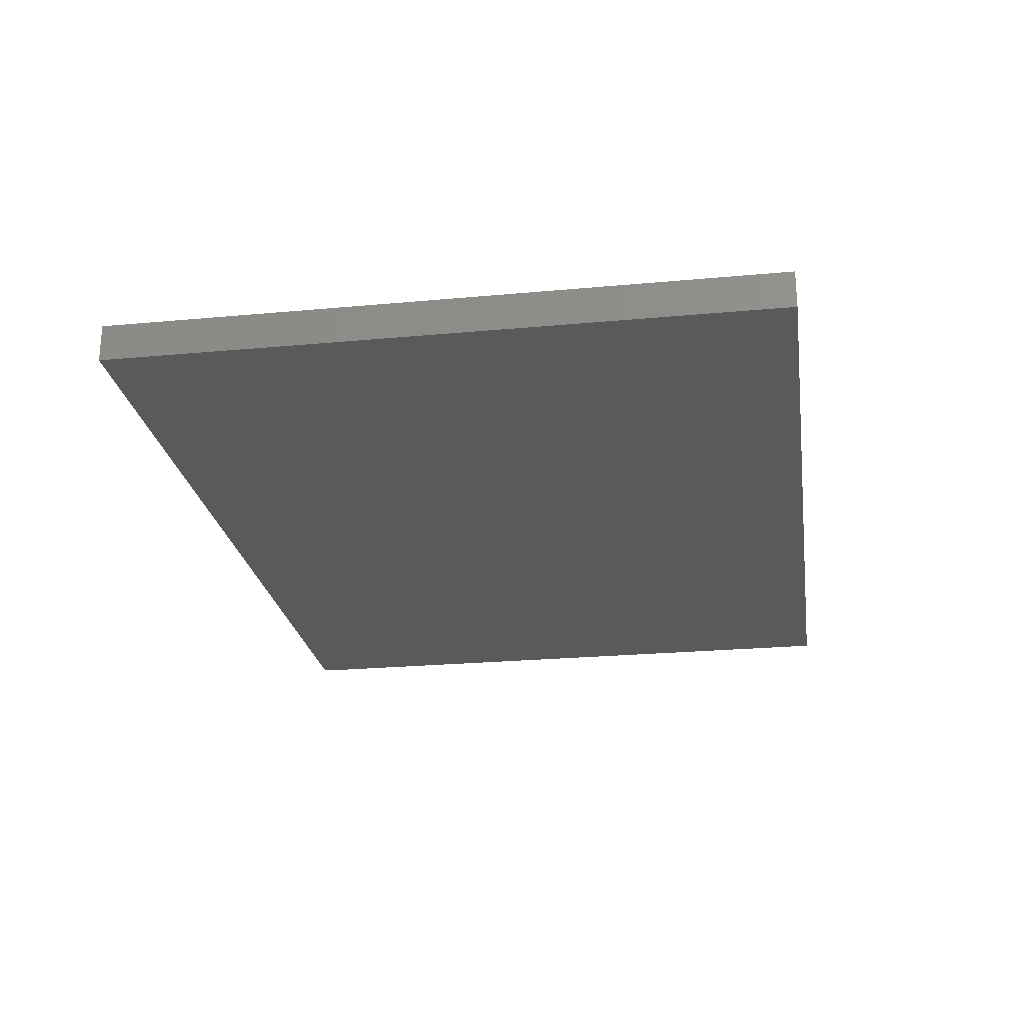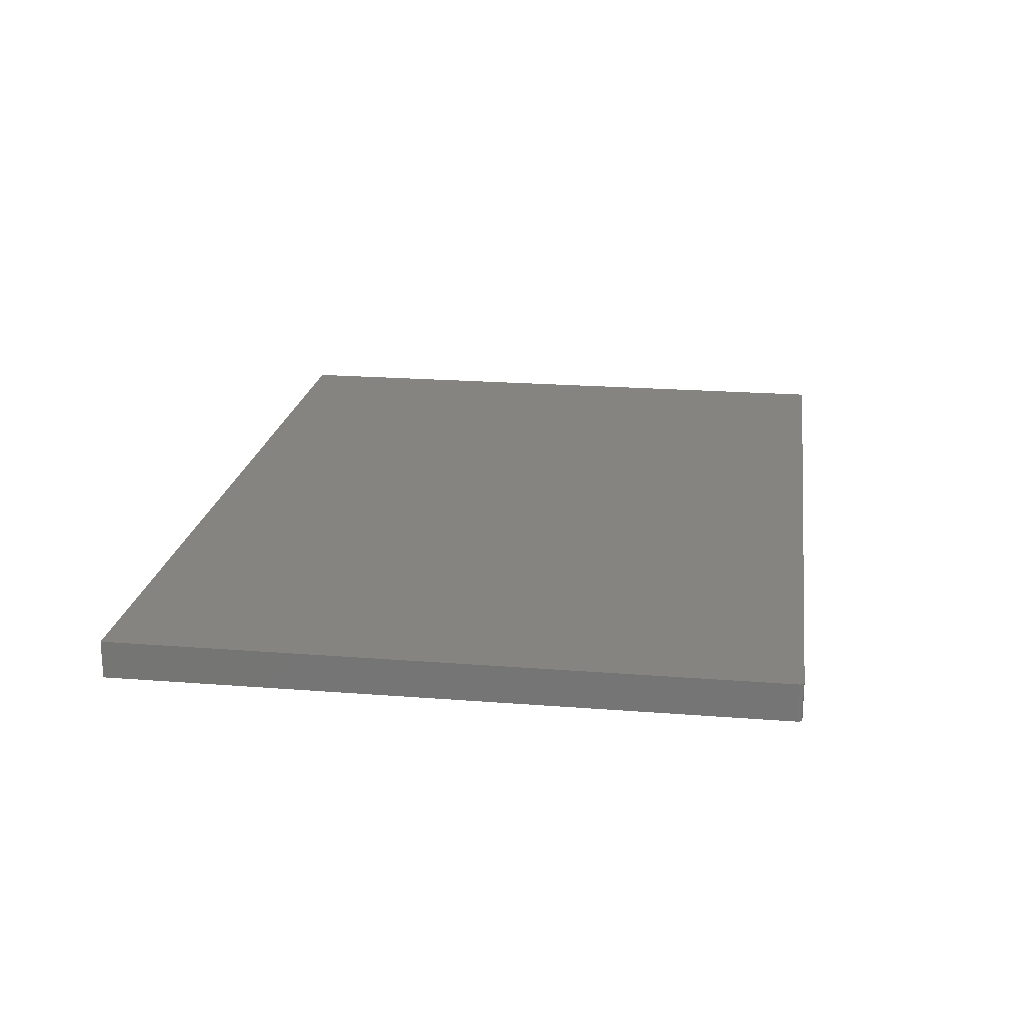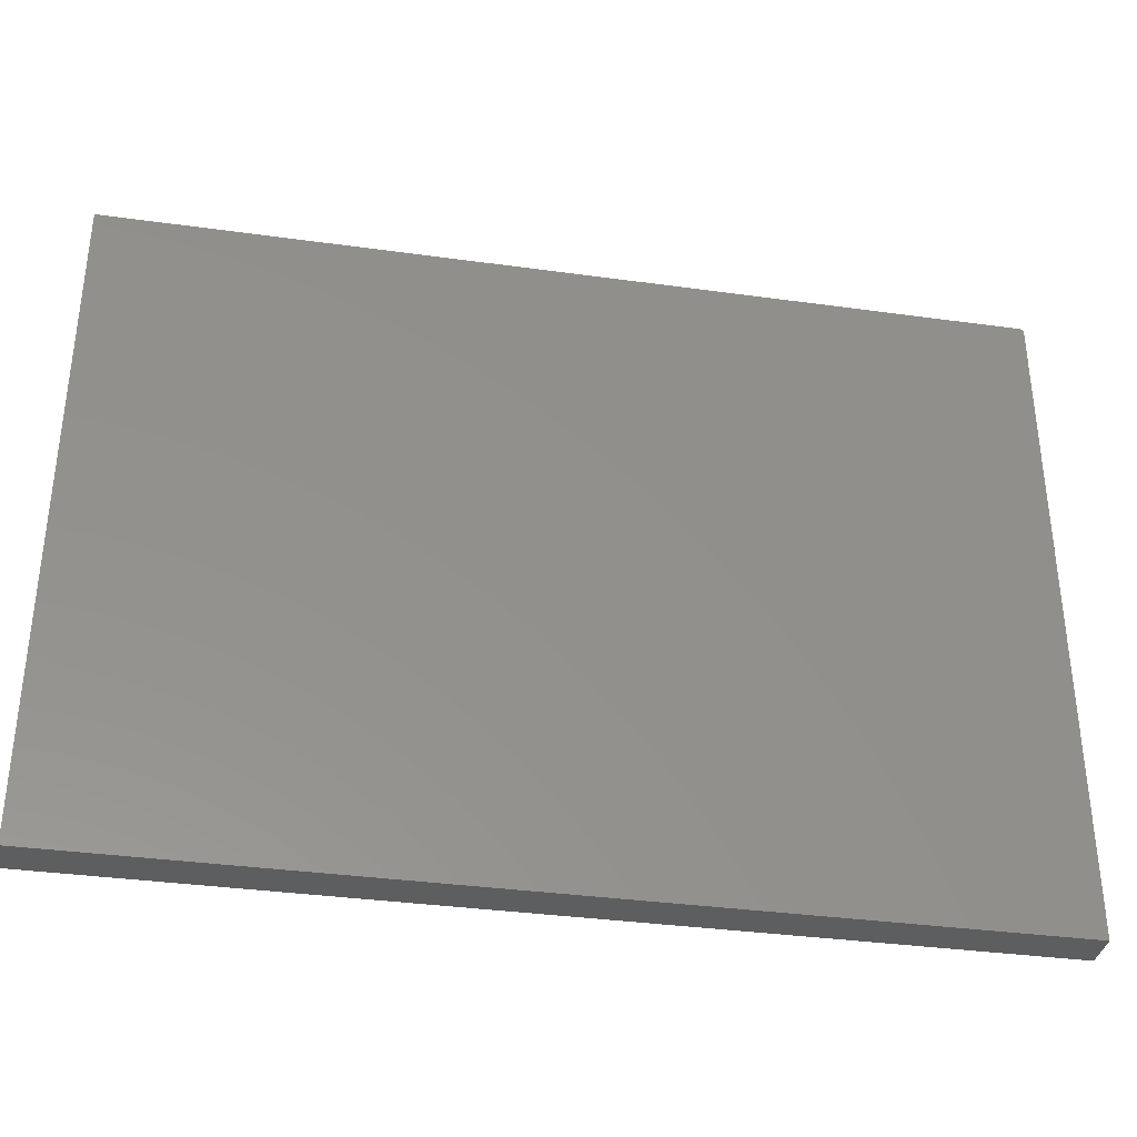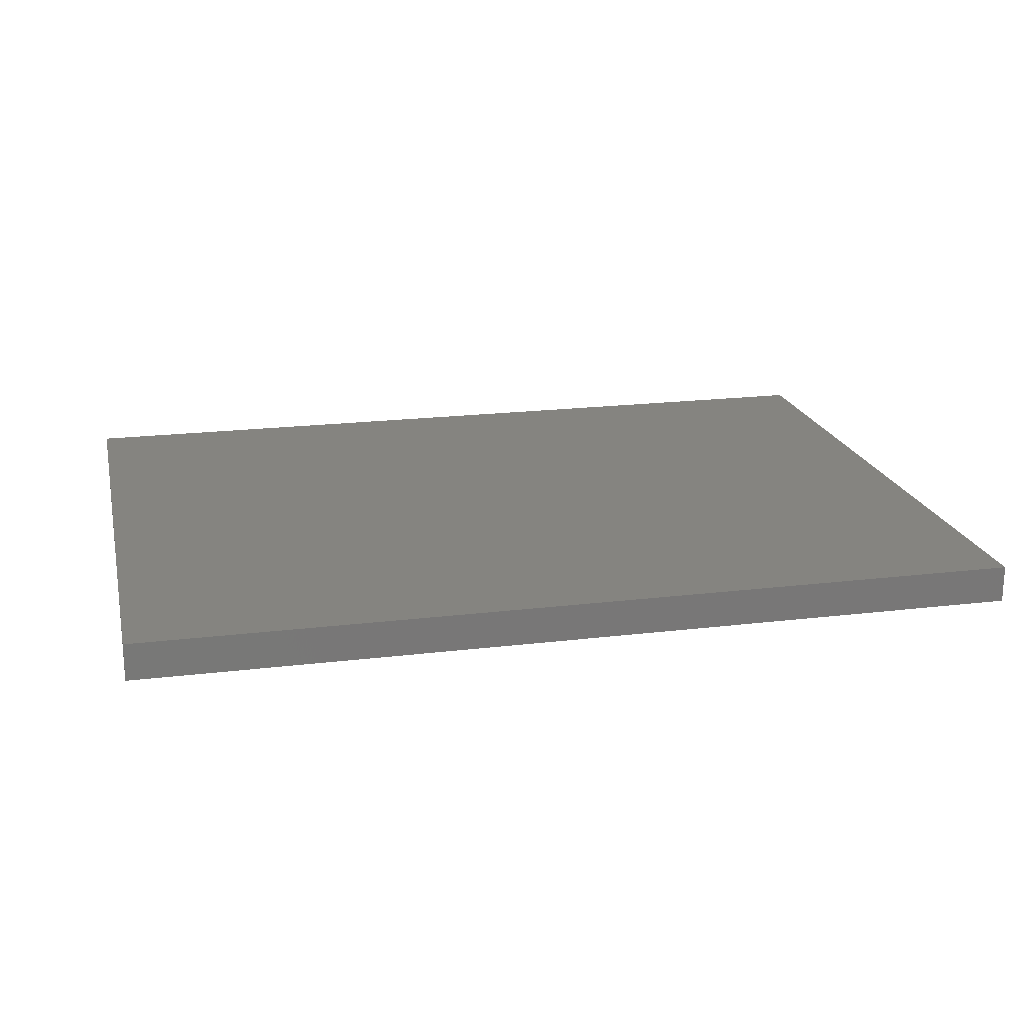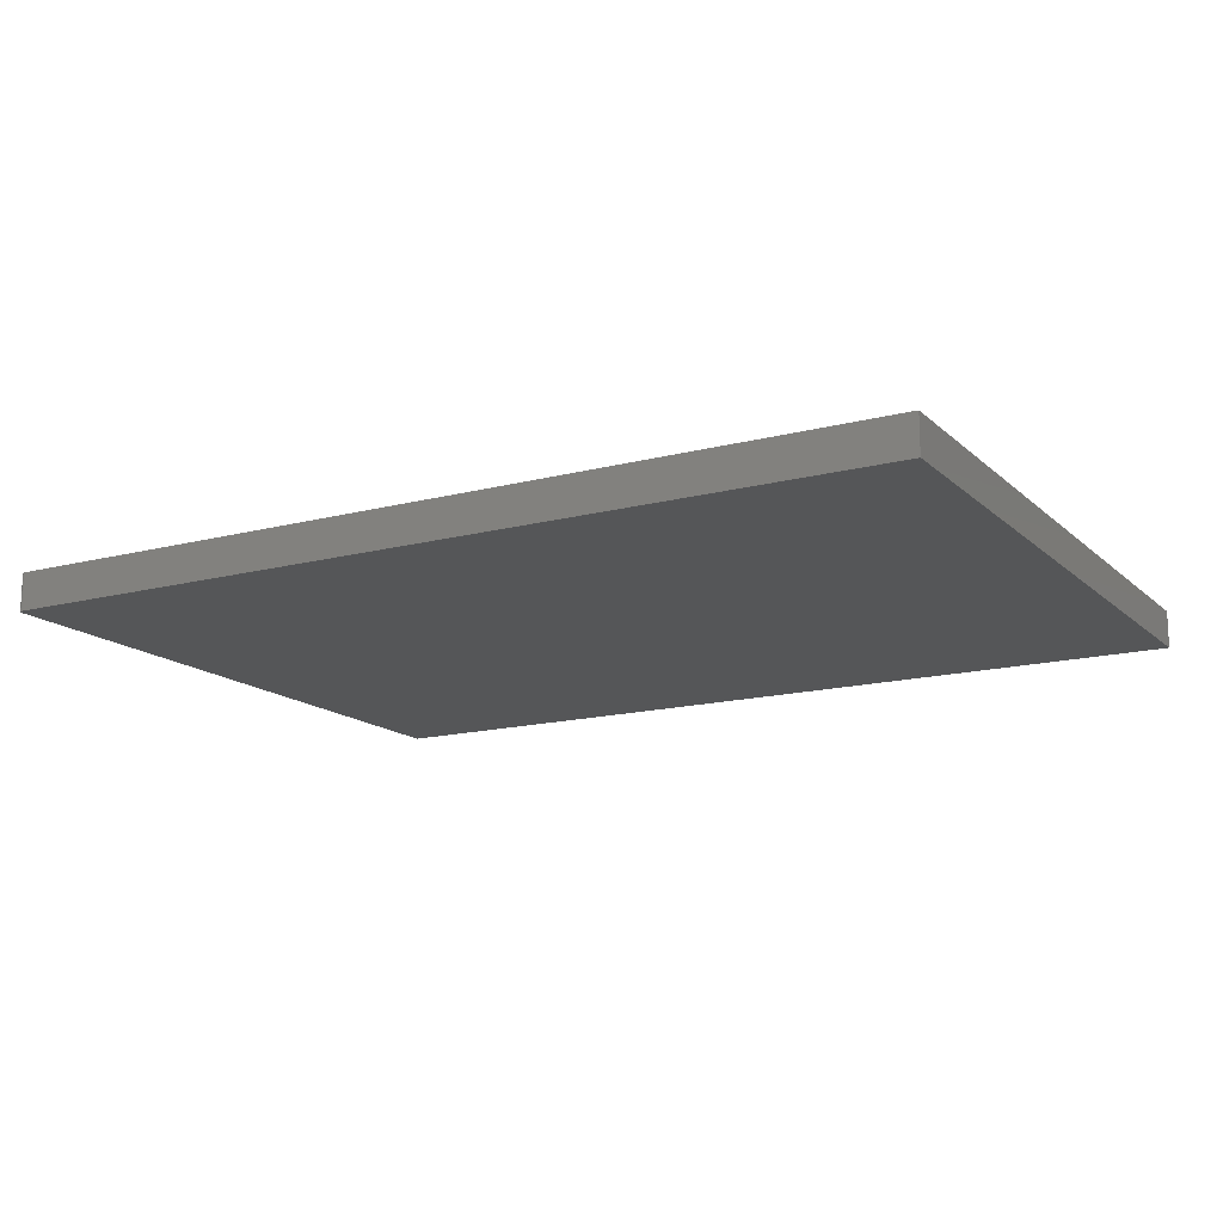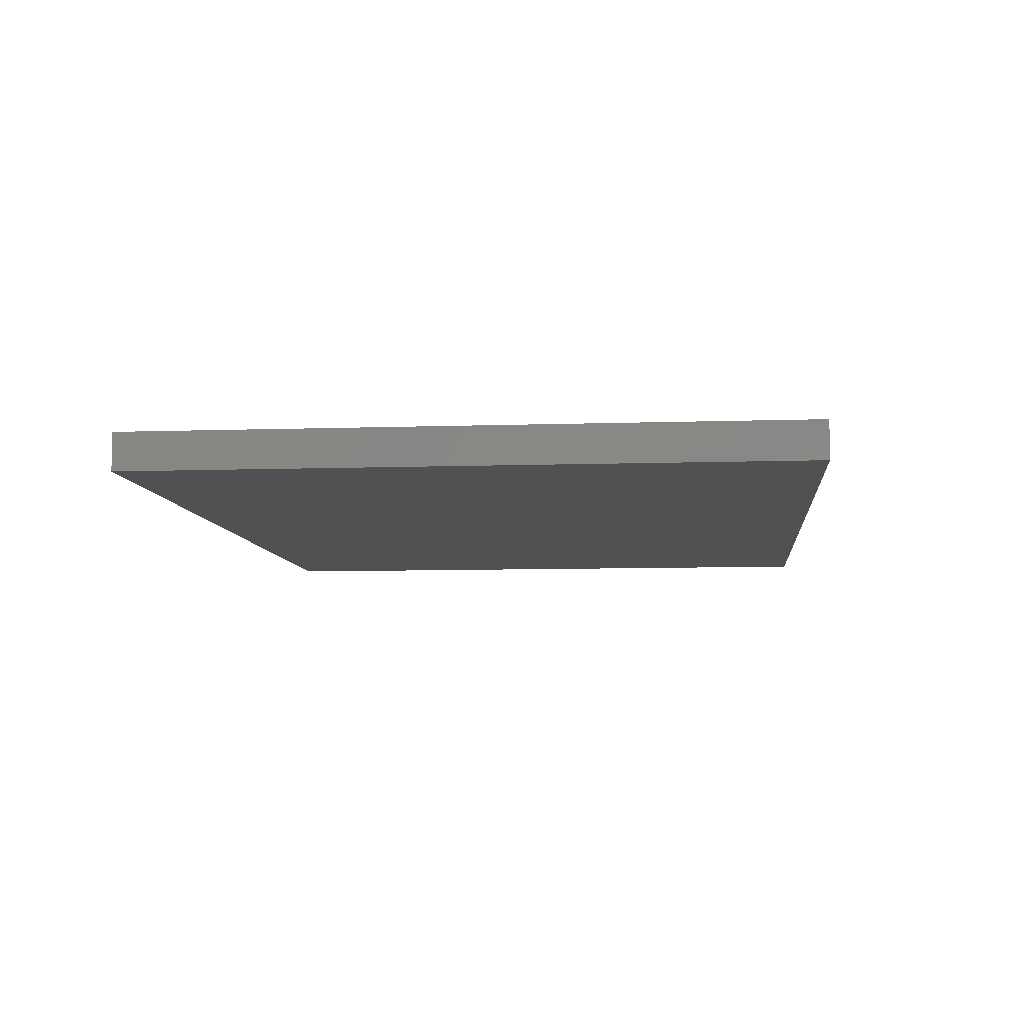
<metadata>
{"format":"stl","ext":"stl","renderer":"f3d","projection":"perspective","resolution":1024,"background":"white","views":[{"elev":-24.3,"azim":-81.3,"up":"+Z"},{"elev":20.7,"azim":98.1,"up":"+Z"},{"elev":-35.3,"azim":-10.4,"up":"+Y"},{"elev":19.6,"azim":-12.8,"up":"+Z"},{"elev":-15.1,"azim":-150.7,"up":"+Z"},{"elev":-7.8,"azim":-84.4,"up":"+Z"}]}
</metadata>
<code>
# stl→obj: 24 verts, 44 faces
v 0.75 0.5428 0.0625
v -0.75 -0.5547 0.0625
v 0.75 -0.5547 0.0625
v 0.7498 0.5443 0.0625
v 0.7494 0.5458 0.0625
v 0.7487 0.5471 0.0625
v 0.7477 0.5483 0.0625
v 0.7465 0.5493 0.0625
v 0.7452 0.55 0.0625
v 0.7437 0.5504 0.0625
v 0.7422 0.5506 0.0625
v -0.75 0.5506 0.0625
v 0.75 -0.5547 0
v -0.75 -0.5547 0
v 0.75 0.5428 0
v 0.7498 0.5443 0
v 0.7422 0.5506 0
v 0.7437 0.5504 0
v 0.7452 0.55 0
v 0.7465 0.5493 0
v 0.7477 0.5483 0
v 0.7487 0.5471 0
v 0.7494 0.5458 0
v -0.75 0.5506 0
f 1 2 3
f 4 5 6
f 4 6 7
f 4 7 8
f 4 8 9
f 4 9 10
f 4 10 11
f 12 2 1
f 12 1 4
f 12 4 11
f 13 14 15
f 16 17 18
f 16 18 19
f 16 19 20
f 16 20 21
f 16 21 22
f 16 22 23
f 24 17 16
f 24 16 15
f 24 15 14
f 11 17 12
f 12 17 24
f 3 13 1
f 1 13 15
f 17 11 18
f 18 11 10
f 18 10 19
f 19 10 9
f 19 9 20
f 20 9 8
f 20 8 21
f 21 8 7
f 21 7 22
f 22 7 6
f 22 6 23
f 23 6 5
f 23 5 16
f 16 5 4
f 16 4 15
f 15 4 1
f 12 24 2
f 2 24 14
f 2 14 3
f 3 14 13

</code>
